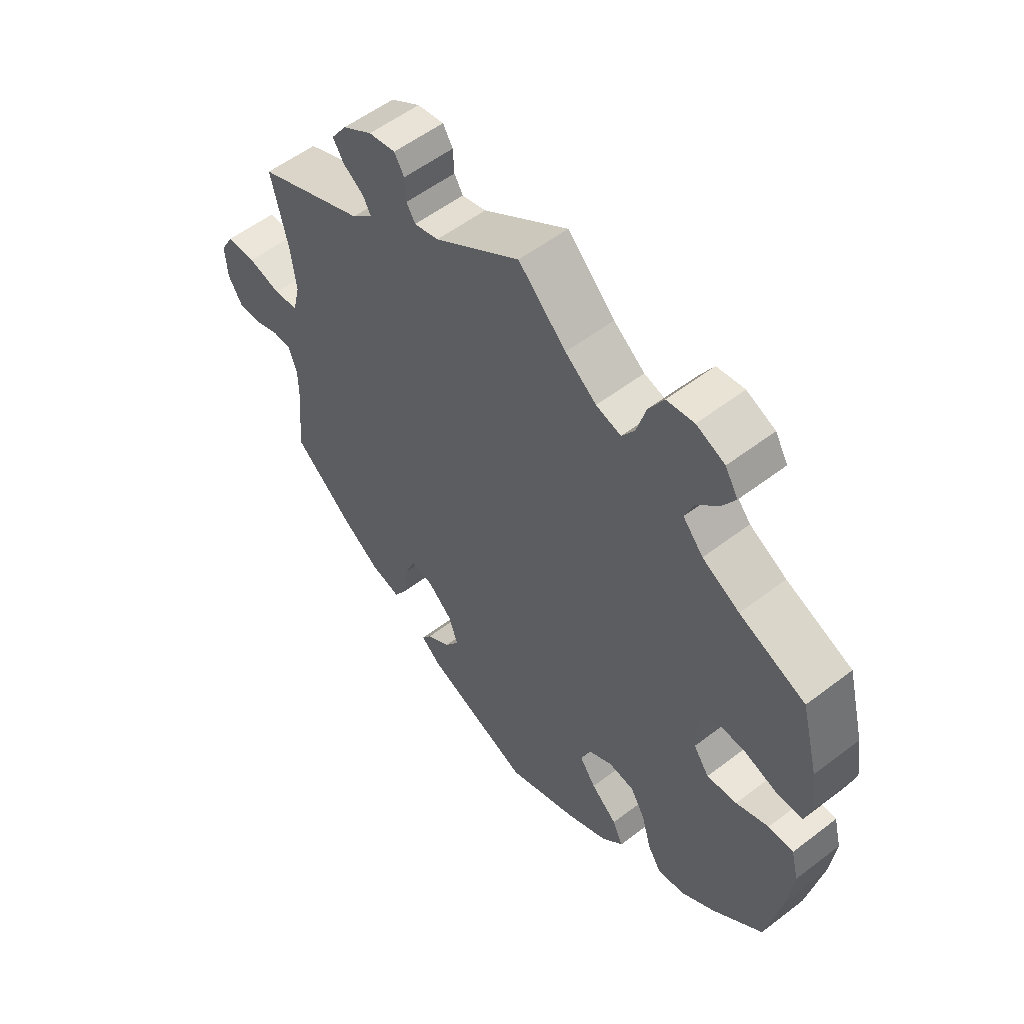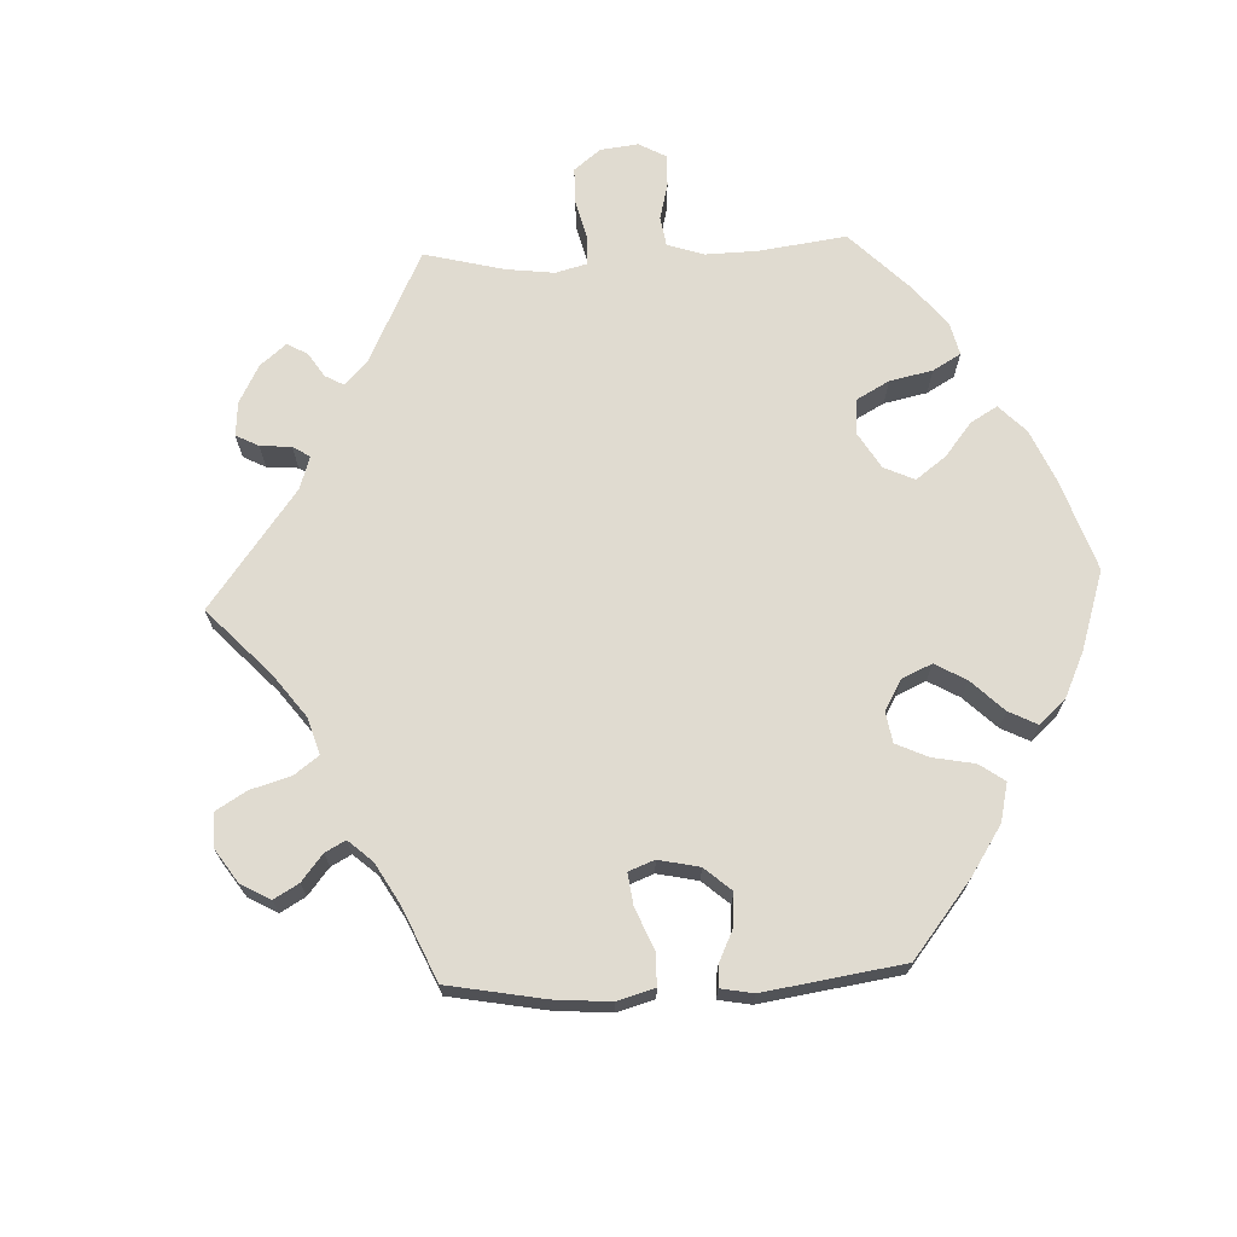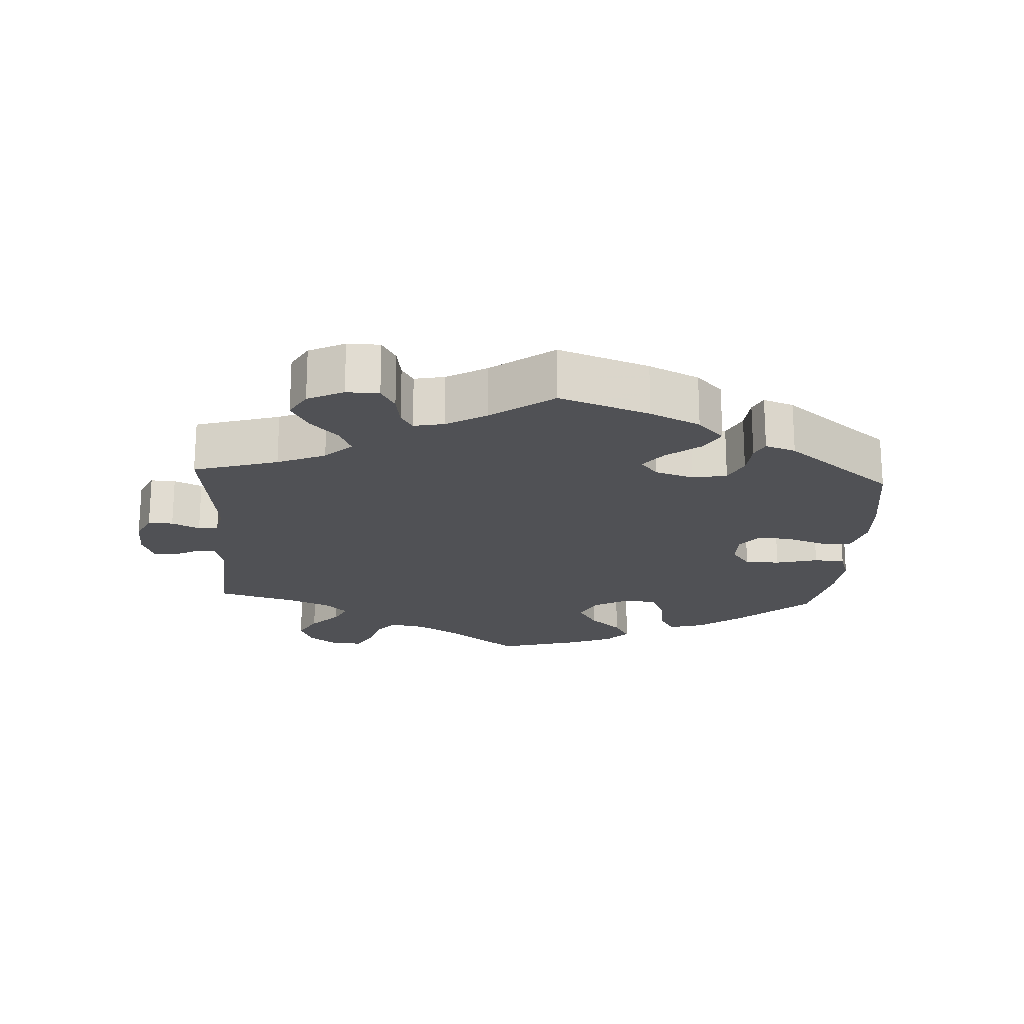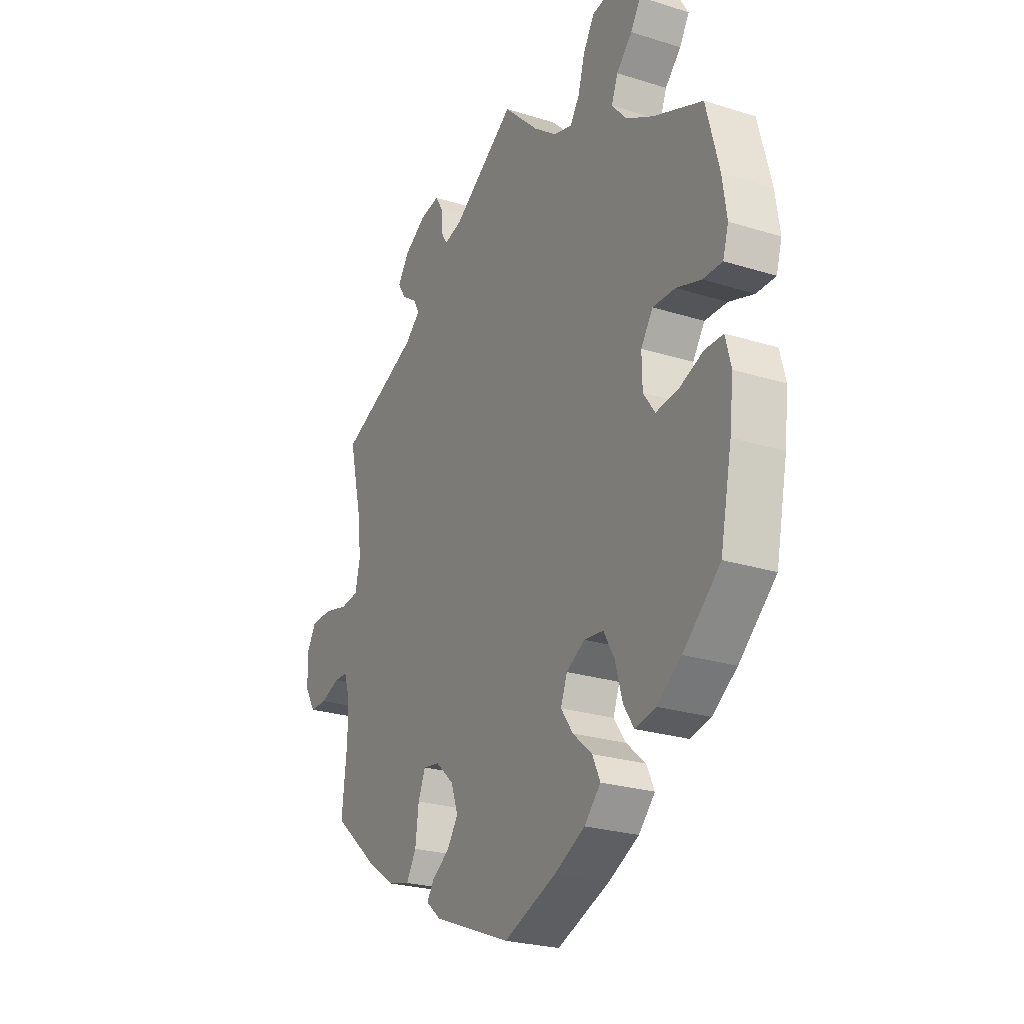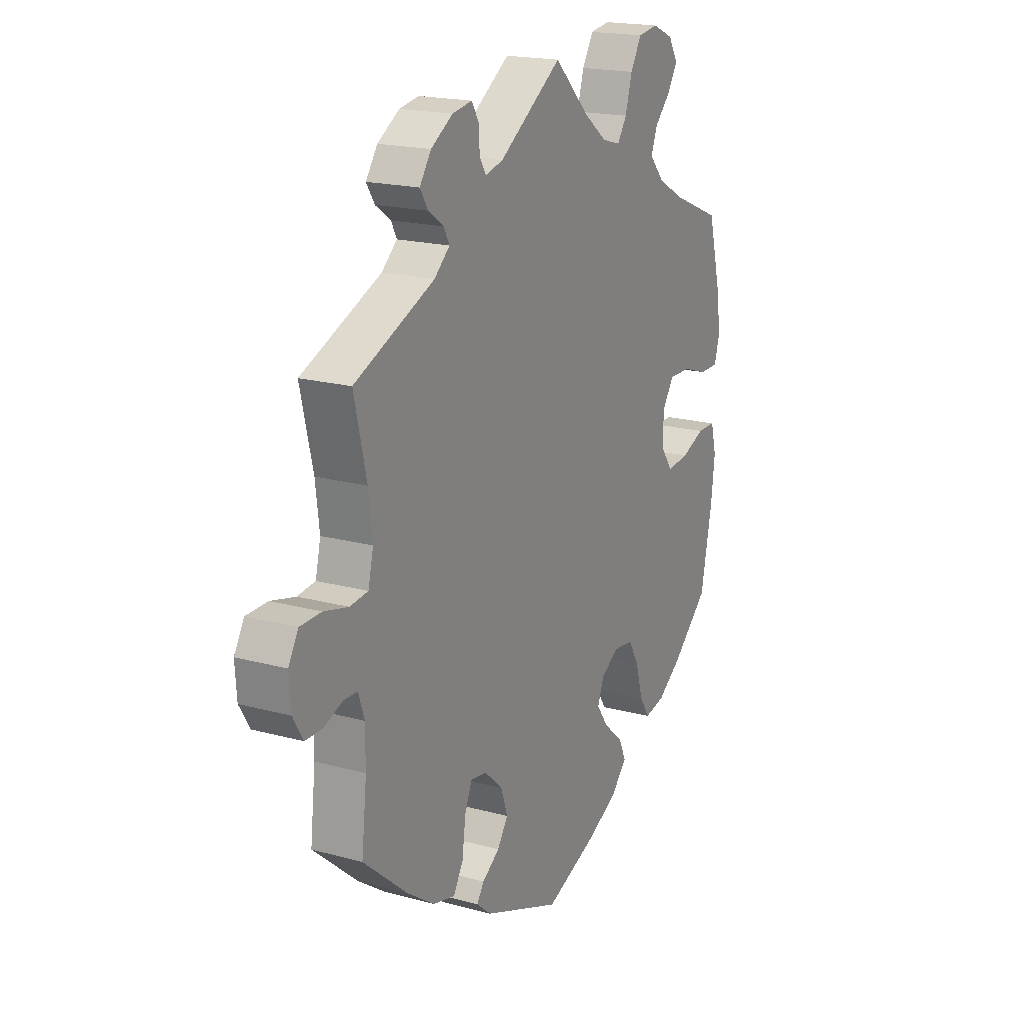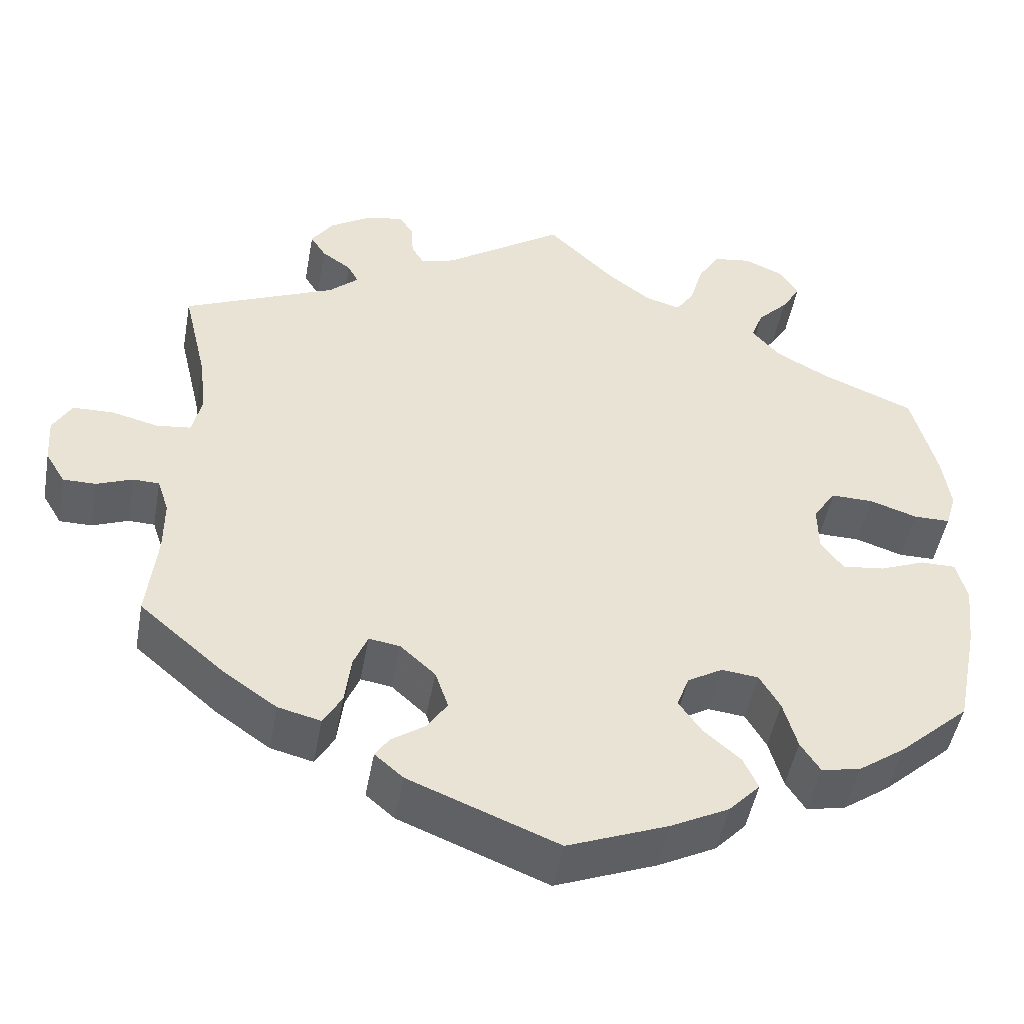
<metadata>
{"format":"obj","ext":"obj","renderer":"f3d","projection":"perspective","resolution":1024,"background":"white","views":[{"elev":55.4,"azim":-128.9,"up":"+Z"},{"elev":69.9,"azim":147.2,"up":"+Y"},{"elev":-20.2,"azim":116.6,"up":"+Y"},{"elev":-24.9,"azim":-117.1,"up":"+Z"},{"elev":18.9,"azim":117.4,"up":"+Z"},{"elev":-48.0,"azim":169.8,"up":"+Z"}]}
</metadata>
<code>
v -0.527 0.07 -0.157
v -0.536 0.07 -0.079
v -0.523 0.07 -0.028
v -0.48 0.07 -0.028
v -0.424 0.07 -0.05
v -0.372 0.07 -0.056
v -0.345 0.07 -0.018
v -0.344 0.07 0.04
v -0.372 0.07 0.081
v -0.424 0.07 0.08
v -0.482 0.07 0.061
v -0.527 0.07 0.061
v -0.54 0.07 0.105
v -0.53 0.07 0.174
v -0.5 0.07 0.289
v -0.386 0.07 0.336
v -0.322 0.07 0.371
v -0.287 0.07 0.411
v -0.302 0.07 0.45
v -0.339 0.07 0.488
v -0.362 0.07 0.526
v -0.34 0.07 0.563
v -0.291 0.07 0.584
v -0.244 0.07 0.577
v -0.218 0.07 0.533
v -0.202 0.07 0.478
v -0.18 0.07 0.445
v -0.137 0.07 0.457
v -0.083 0.07 0.498
v -0.001 0.07 0.578
v 0.146 0.07 0.479
v 0.188 0.07 0.468
v 0.203 0.07 0.493
v 0.205 0.07 0.533
v 0.222 0.07 0.561
v 0.268 0.07 0.553
v 0.319 0.07 0.521
v 0.346 0.07 0.482
v 0.327 0.07 0.452
v 0.291 0.07 0.427
v 0.278 0.07 0.402
v 0.314 0.07 0.37
v 0.501 0.07 0.29
v 0.472 0.07 0.167
v 0.463 0.07 0.093
v 0.475 0.07 0.042
v 0.517 0.07 0.037
v 0.574 0.07 0.051
v 0.624 0.07 0.05
v 0.647 0.07 0.01
v 0.643 0.07 -0.047
v 0.619 0.07 -0.087
v 0.579 0.07 -0.087
v 0.535 0.07 -0.07
v 0.503 0.07 -0.071
v 0.489 0.07 -0.113
v 0.489 0.07 -0.179
v 0.501 0.07 -0.288
v 0.397 0.07 -0.377
v 0.332 0.07 -0.422
v 0.28 0.07 -0.435
v 0.257 0.07 -0.396
v 0.249 0.07 -0.335
v 0.232 0.07 -0.294
v 0.194 0.07 -0.3
v 0.151 0.07 -0.339
v 0.135 0.07 -0.386
v 0.16 0.07 -0.423
v 0.201 0.07 -0.451
v 0.218 0.07 -0.476
v 0.183 0.07 -0.506
v 0.001 0.07 -0.578
v -0.122 0.07 -0.53
v -0.193 0.07 -0.494
v -0.231 0.07 -0.454
v -0.213 0.07 -0.415
v -0.168 0.07 -0.376
v -0.14 0.07 -0.336
v -0.155 0.07 -0.296
v -0.198 0.07 -0.271
v -0.243 0.07 -0.276
v -0.268 0.07 -0.319
v -0.285 0.07 -0.379
v -0.309 0.07 -0.416
v -0.357 0.07 -0.406
v -0.414 0.07 -0.366
v -0.5 0.07 -0.289
v -0.527 0 -0.157
v -0.536 0 -0.079
v -0.523 0 -0.028
v -0.48 0 -0.028
v -0.424 0 -0.05
v -0.372 0 -0.056
v -0.345 0 -0.018
v -0.344 0 0.04
v -0.372 0 0.081
v -0.424 0 0.08
v -0.482 0 0.061
v -0.527 0 0.061
v -0.54 0 0.105
v -0.53 0 0.174
v -0.5 0 0.289
v -0.386 0 0.336
v -0.322 0 0.371
v -0.287 0 0.411
v -0.302 0 0.45
v -0.339 0 0.488
v -0.362 0 0.526
v -0.34 0 0.563
v -0.291 0 0.584
v -0.244 0 0.577
v -0.218 0 0.533
v -0.202 0 0.478
v -0.18 0 0.445
v -0.137 0 0.457
v -0.083 0 0.498
v -0.001 0 0.578
v 0.146 0 0.479
v 0.188 0 0.468
v 0.203 0 0.493
v 0.205 0 0.533
v 0.222 0 0.561
v 0.268 0 0.553
v 0.319 0 0.521
v 0.346 0 0.482
v 0.327 0 0.452
v 0.291 0 0.427
v 0.278 0 0.402
v 0.314 0 0.37
v 0.501 0 0.29
v 0.472 0 0.167
v 0.463 0 0.093
v 0.475 0 0.042
v 0.517 0 0.037
v 0.574 0 0.051
v 0.624 0 0.05
v 0.647 0 0.01
v 0.643 0 -0.047
v 0.619 0 -0.087
v 0.579 0 -0.087
v 0.535 0 -0.07
v 0.503 0 -0.071
v 0.489 0 -0.113
v 0.489 0 -0.179
v 0.501 0 -0.288
v 0.397 0 -0.377
v 0.332 0 -0.422
v 0.28 0 -0.435
v 0.257 0 -0.396
v 0.249 0 -0.335
v 0.232 0 -0.294
v 0.194 0 -0.3
v 0.151 0 -0.339
v 0.135 0 -0.386
v 0.16 0 -0.423
v 0.201 0 -0.451
v 0.218 0 -0.476
v 0.183 0 -0.506
v 0.001 0 -0.578
v -0.122 0 -0.53
v -0.193 0 -0.494
v -0.231 0 -0.454
v -0.213 0 -0.415
v -0.168 0 -0.376
v -0.14 0 -0.336
v -0.155 0 -0.296
v -0.198 0 -0.271
v -0.243 0 -0.276
v -0.268 0 -0.319
v -0.285 0 -0.379
v -0.309 0 -0.416
v -0.357 0 -0.406
v -0.414 0 -0.366
v -0.5 0 -0.289
f 82 83 84 85
f 81 82 85 86
f 74 75 76 77
f 74 77 78
f 73 74 78
f 72 73 78
f 71 72 78 79
f 68 69 70 71
f 67 68 71 79
f 60 61 62 63
f 60 63 64
f 57 58 59 60
f 56 57 60 64
f 55 56 64 65
f 51 52 53 54
f 51 54 55
f 50 51 55
f 47 48 49 50
f 46 47 50 55
f 42 43 44
f 41 42 44 45
f 37 38 39 40
f 37 40 41
f 36 37 41
f 33 34 35 36
f 32 33 36 41
f 31 32 41 45
f 29 30 31 45
f 23 24 25 26
f 23 26 27
f 22 23 27
f 19 20 21 22
f 18 19 22 27
f 17 18 27 28
f 13 14 15 16
f 13 16 17 28
f 10 11 12 13
f 9 10 13 28
f 2 3 4 5
f 2 5 6
f 1 2 6
f 81 86 87 1
f 66 67 79 80
f 65 66 80
f 46 55 65 80
f 8 9 28 29
f 7 8 29 45
f 6 7 45 46
f 46 80 81
f 1 6 46 81
f 172 171 170 169
f 173 172 169 168
f 164 163 162 161
f 165 164 161
f 165 161 160
f 165 160 159
f 166 165 159 158
f 158 157 156 155
f 166 158 155 154
f 150 149 148 147
f 151 150 147
f 147 146 145 144
f 151 147 144 143
f 152 151 143 142
f 141 140 139 138
f 142 141 138
f 142 138 137
f 137 136 135 134
f 142 137 134 133
f 131 130 129
f 132 131 129 128
f 127 126 125 124
f 128 127 124
f 128 124 123
f 123 122 121 120
f 128 123 120 119
f 132 128 119 118
f 132 118 117 116
f 113 112 111 110
f 114 113 110
f 114 110 109
f 109 108 107 106
f 114 109 106 105
f 115 114 105 104
f 103 102 101 100
f 115 104 103 100
f 100 99 98 97
f 115 100 97 96
f 92 91 90 89
f 93 92 89
f 93 89 88
f 88 174 173 168
f 167 166 154 153
f 167 153 152
f 167 152 142 133
f 116 115 96 95
f 132 116 95 94
f 133 132 94 93
f 168 167 133
f 168 133 93 88
f 1 88 89 2
f 2 89 90 3
f 3 90 91 4
f 4 91 92 5
f 5 92 93 6
f 6 93 94 7
f 7 94 95 8
f 8 95 96 9
f 9 96 97 10
f 10 97 98 11
f 11 98 99 12
f 12 99 100 13
f 13 100 101 14
f 14 101 102 15
f 15 102 103 16
f 16 103 104 17
f 17 104 105 18
f 18 105 106 19
f 19 106 107 20
f 20 107 108 21
f 21 108 109 22
f 22 109 110 23
f 23 110 111 24
f 24 111 112 25
f 25 112 113 26
f 26 113 114 27
f 27 114 115 28
f 28 115 116 29
f 29 116 117 30
f 30 117 118 31
f 31 118 119 32
f 32 119 120 33
f 33 120 121 34
f 34 121 122 35
f 35 122 123 36
f 36 123 124 37
f 37 124 125 38
f 38 125 126 39
f 39 126 127 40
f 40 127 128 41
f 41 128 129 42
f 42 129 130 43
f 43 130 131 44
f 44 131 132 45
f 45 132 133 46
f 46 133 134 47
f 47 134 135 48
f 48 135 136 49
f 49 136 137 50
f 50 137 138 51
f 51 138 139 52
f 52 139 140 53
f 53 140 141 54
f 54 141 142 55
f 55 142 143 56
f 56 143 144 57
f 57 144 145 58
f 58 145 146 59
f 59 146 147 60
f 60 147 148 61
f 61 148 149 62
f 62 149 150 63
f 63 150 151 64
f 64 151 152 65
f 65 152 153 66
f 66 153 154 67
f 67 154 155 68
f 68 155 156 69
f 69 156 157 70
f 70 157 158 71
f 71 158 159 72
f 72 159 160 73
f 73 160 161 74
f 74 161 162 75
f 75 162 163 76
f 76 163 164 77
f 77 164 165 78
f 78 165 166 79
f 79 166 167 80
f 80 167 168 81
f 81 168 169 82
f 82 169 170 83
f 83 170 171 84
f 84 171 172 85
f 85 172 173 86
f 86 173 174 87
f 87 174 88 1

</code>
